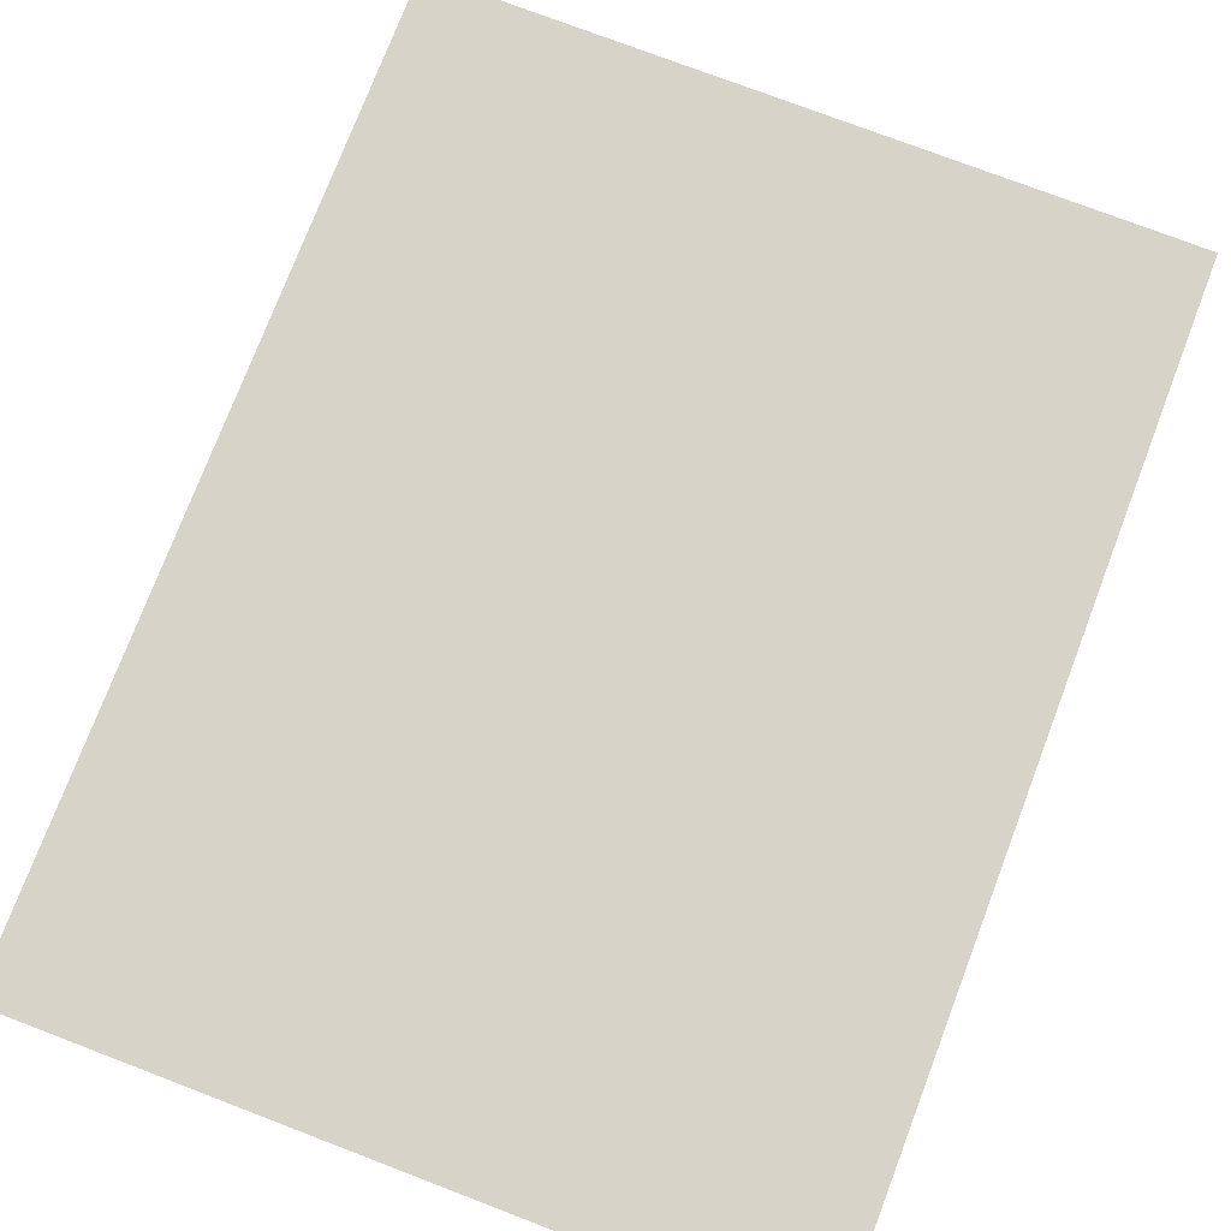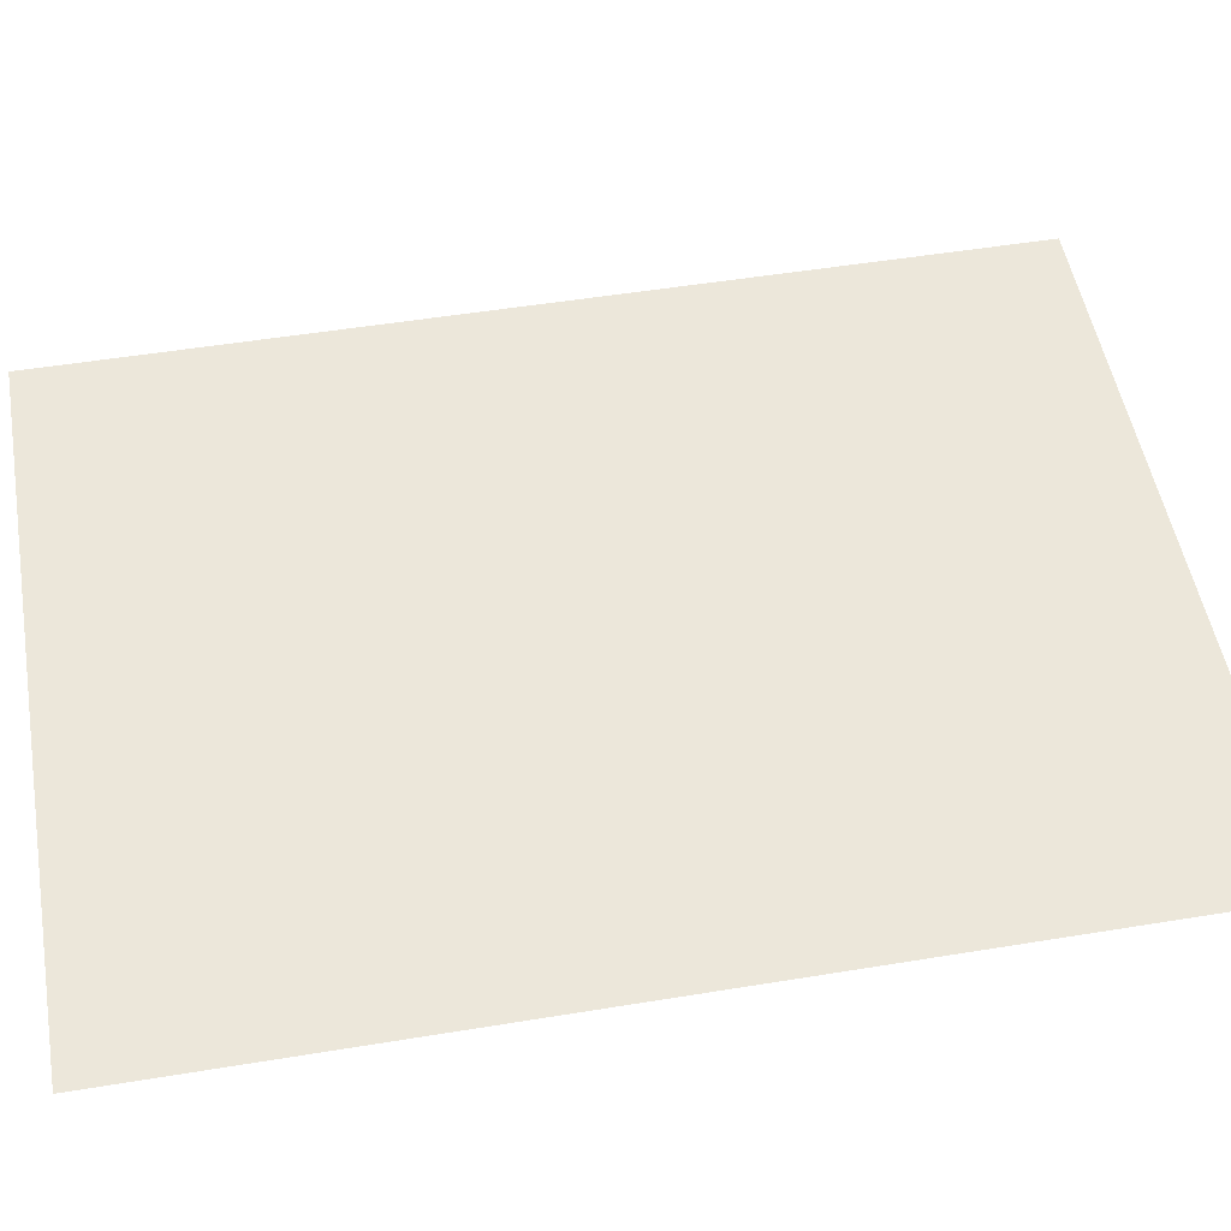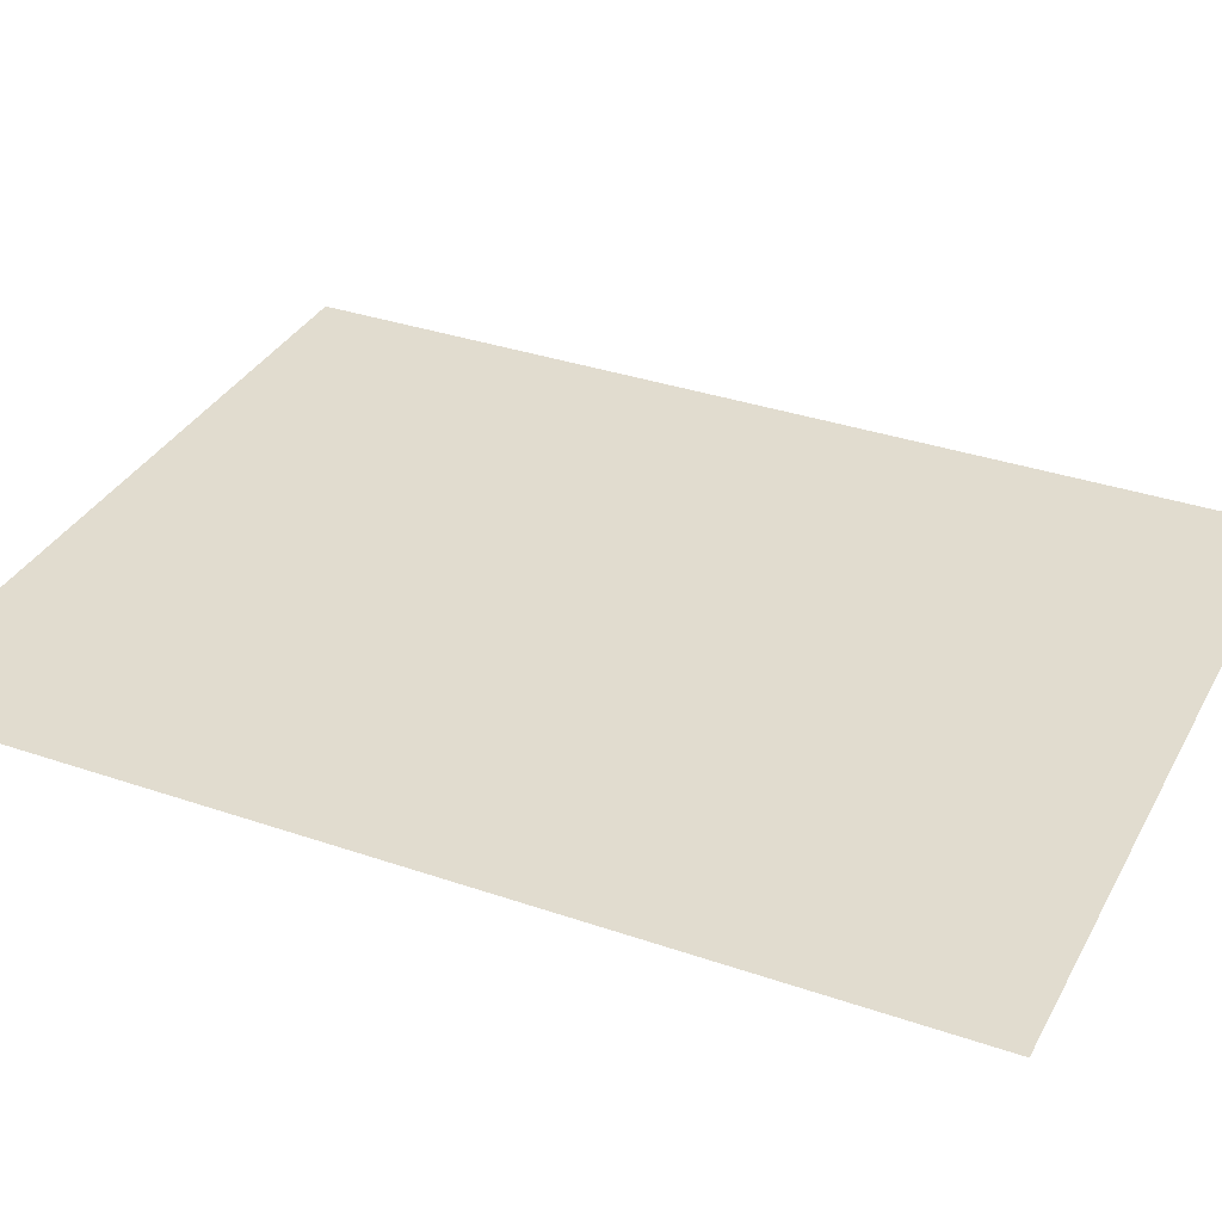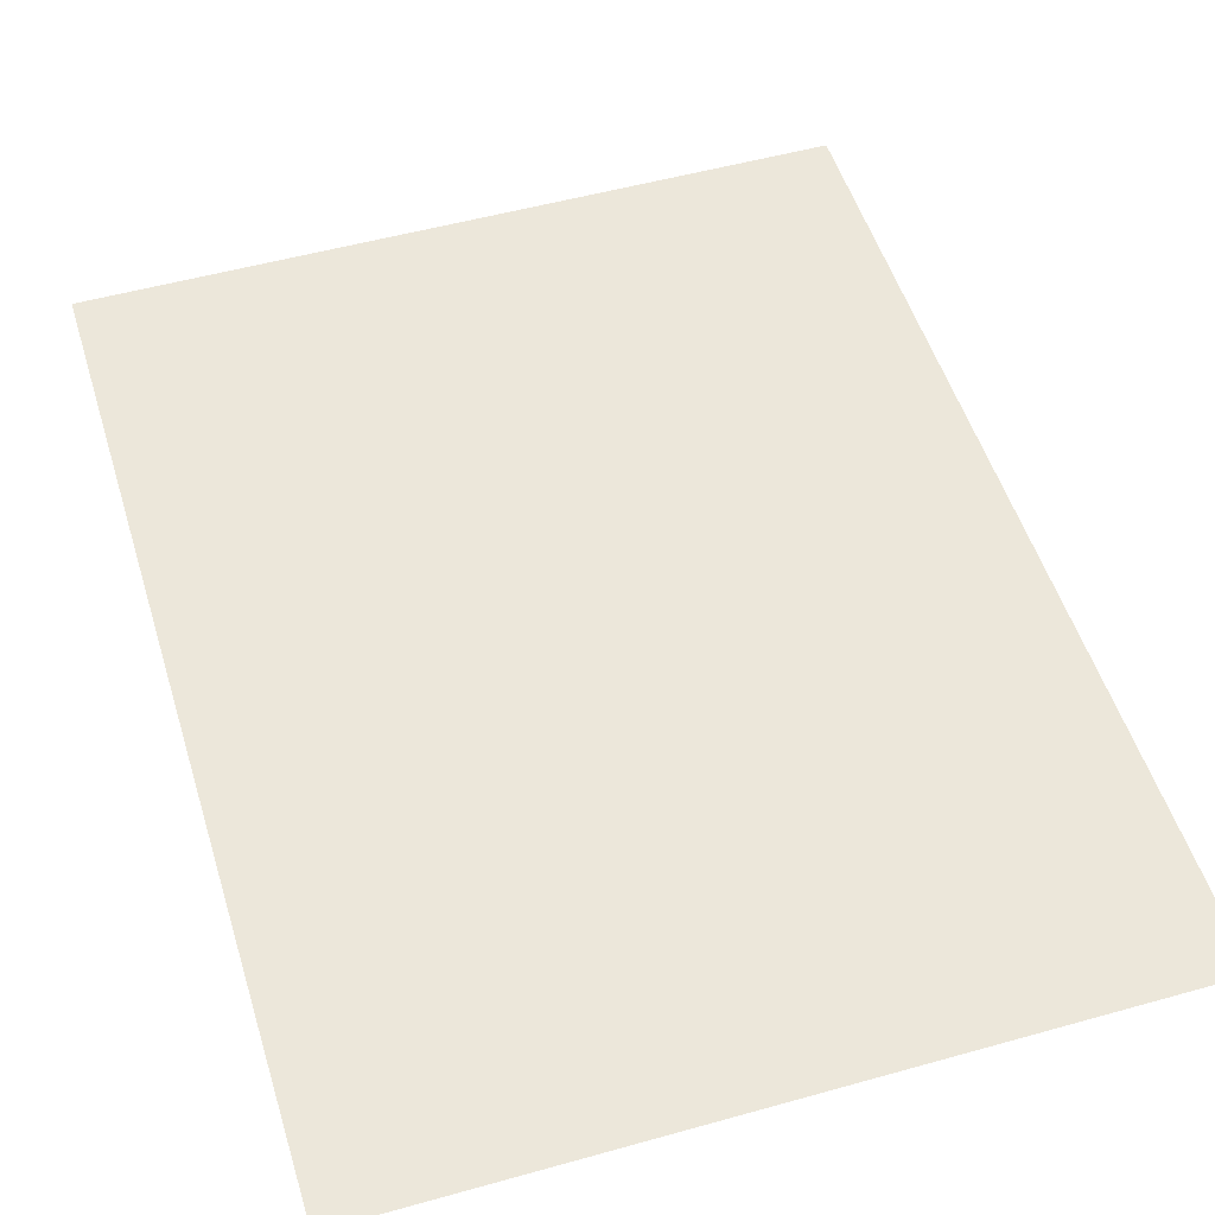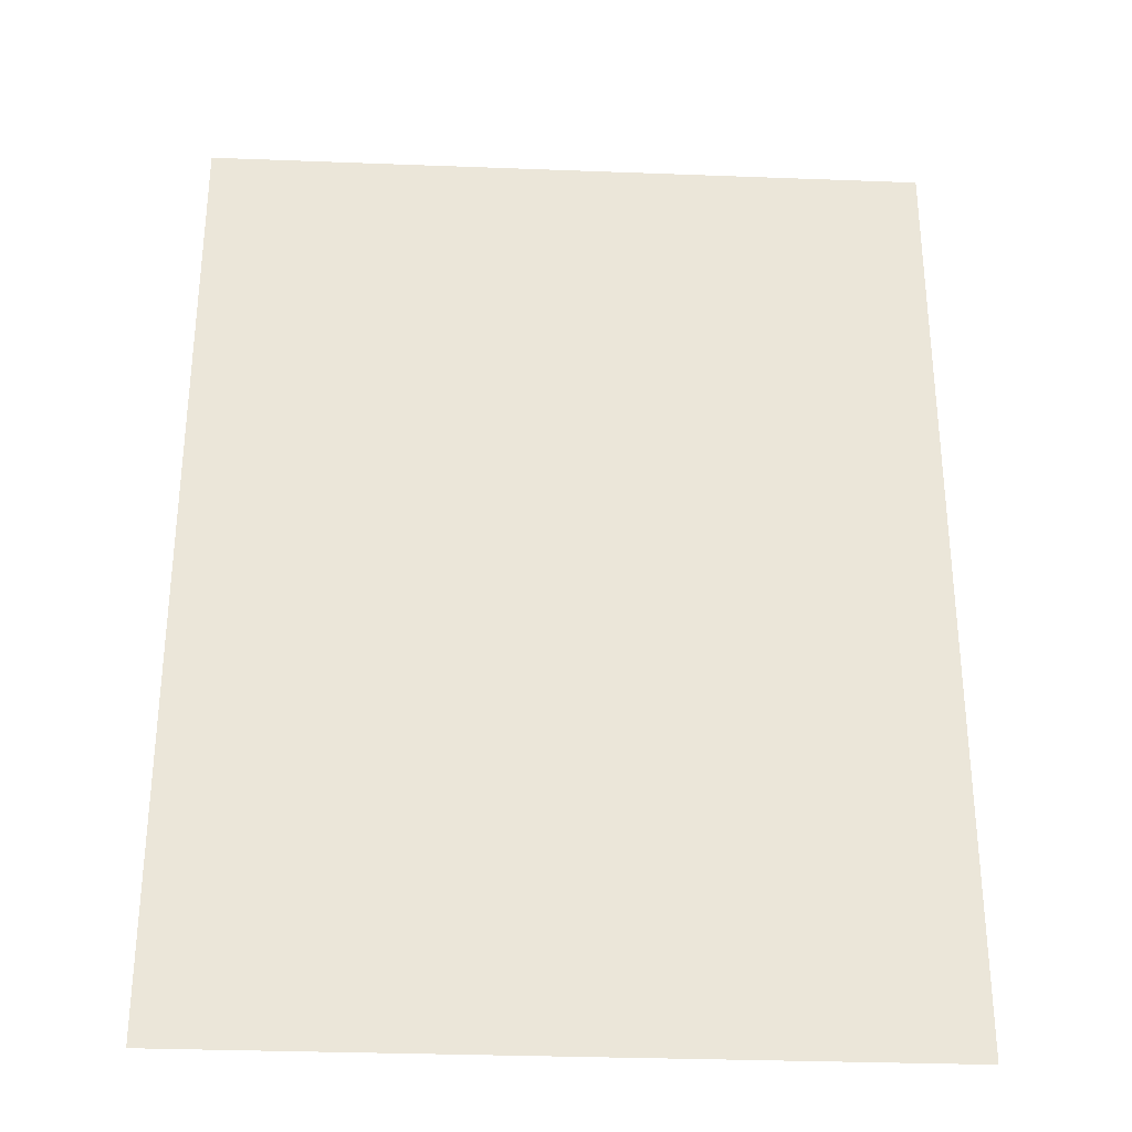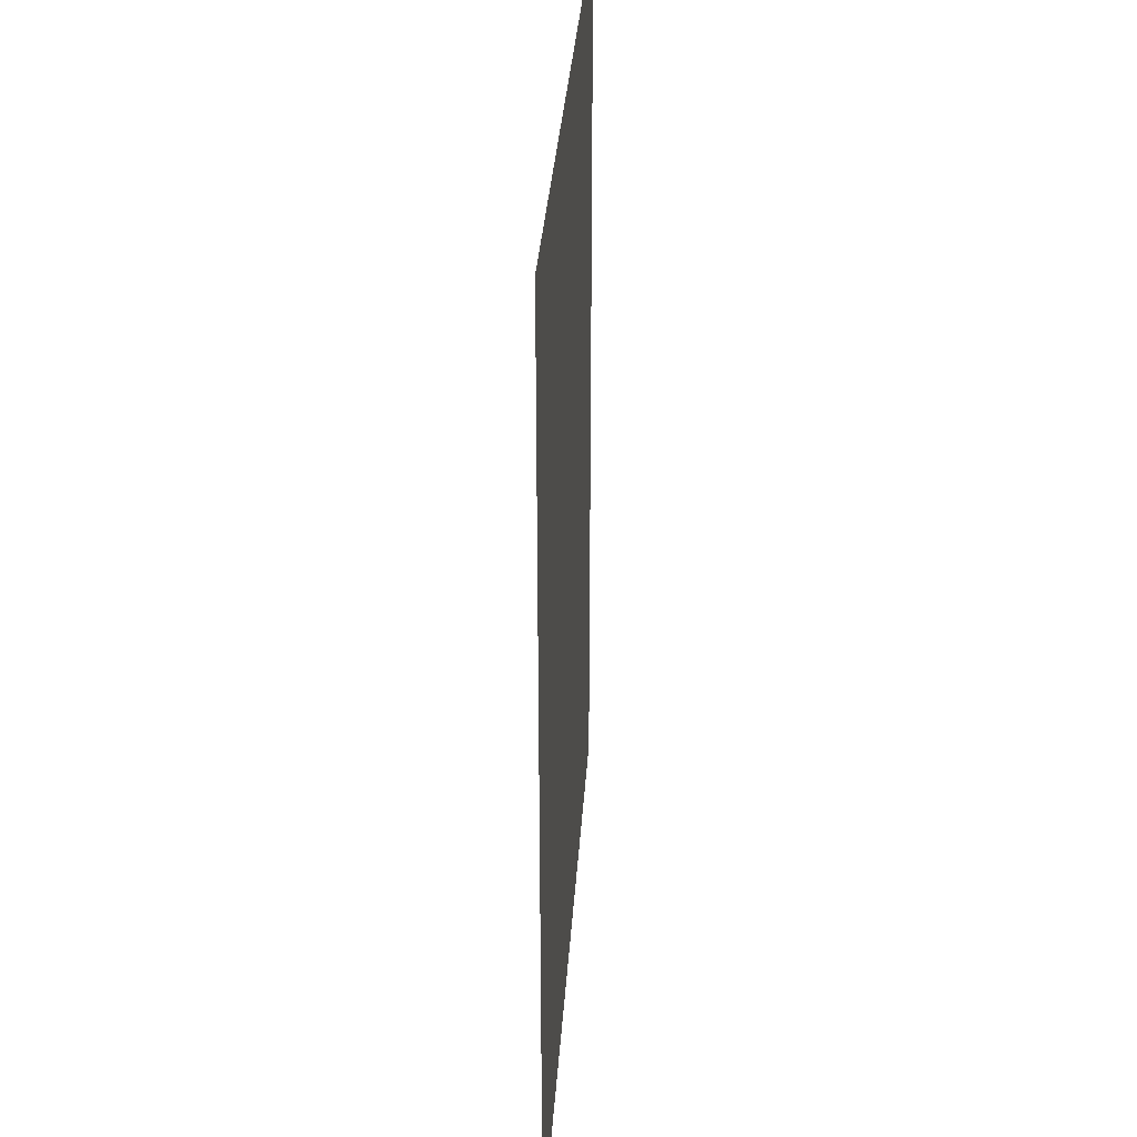
<metadata>
{"format":"obj","ext":"obj","renderer":"f3d","projection":"perspective","resolution":1024,"background":"white","views":[{"elev":76.0,"azim":20.9,"up":"+Y"},{"elev":51.5,"azim":79.9,"up":"+Y"},{"elev":34.3,"azim":114.9,"up":"+Y"},{"elev":51.7,"azim":163.1,"up":"+Y"},{"elev":-31.3,"azim":-3.1,"up":"+Z"},{"elev":32.7,"azim":-86.3,"up":"+Z"}]}
</metadata>
<code>
g Bone_Shutter
v 0.009988 0.009695 0
v -0.009988 0.009695 0.02624
v -0.009988 0.009695 0
v 0.009988 0.009695 0.02624
g Bone_Shutter_0
f -2 -3 -4
f -1 -4 -3

</code>
